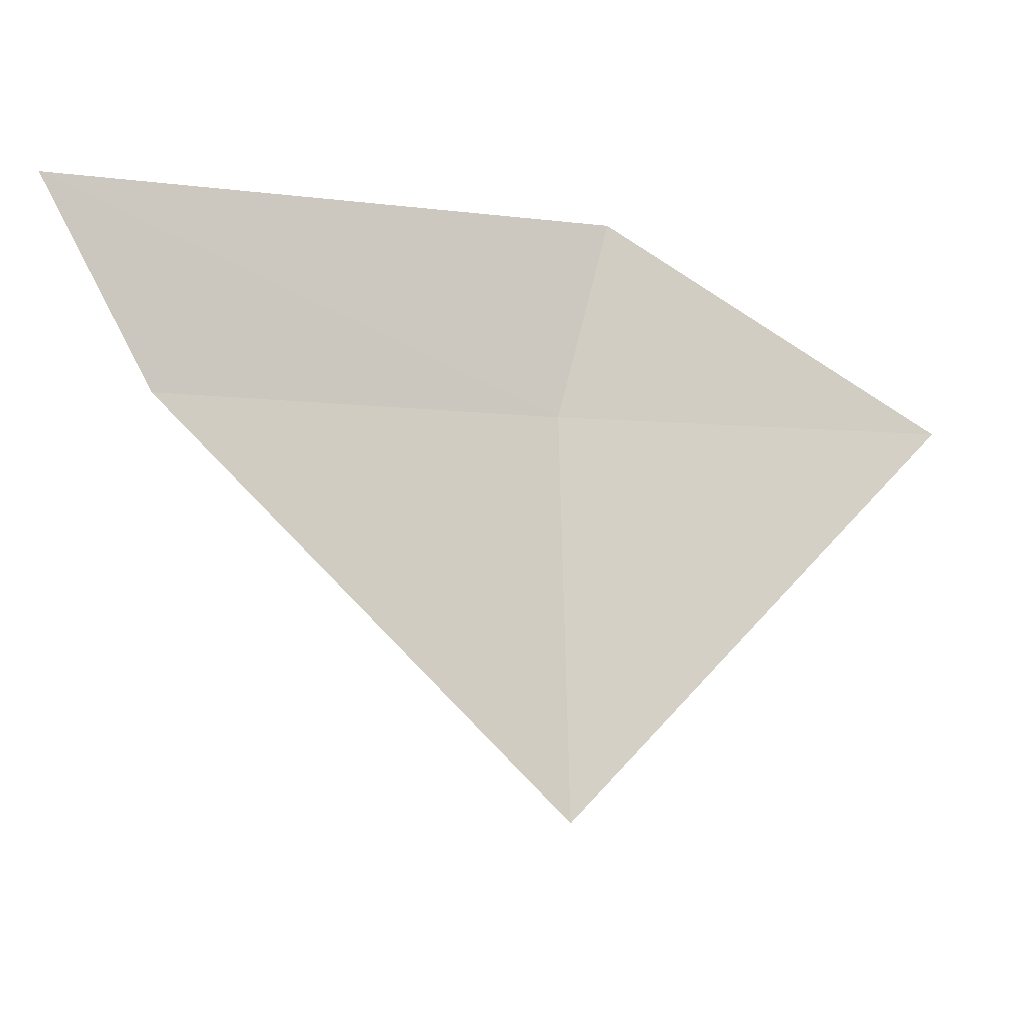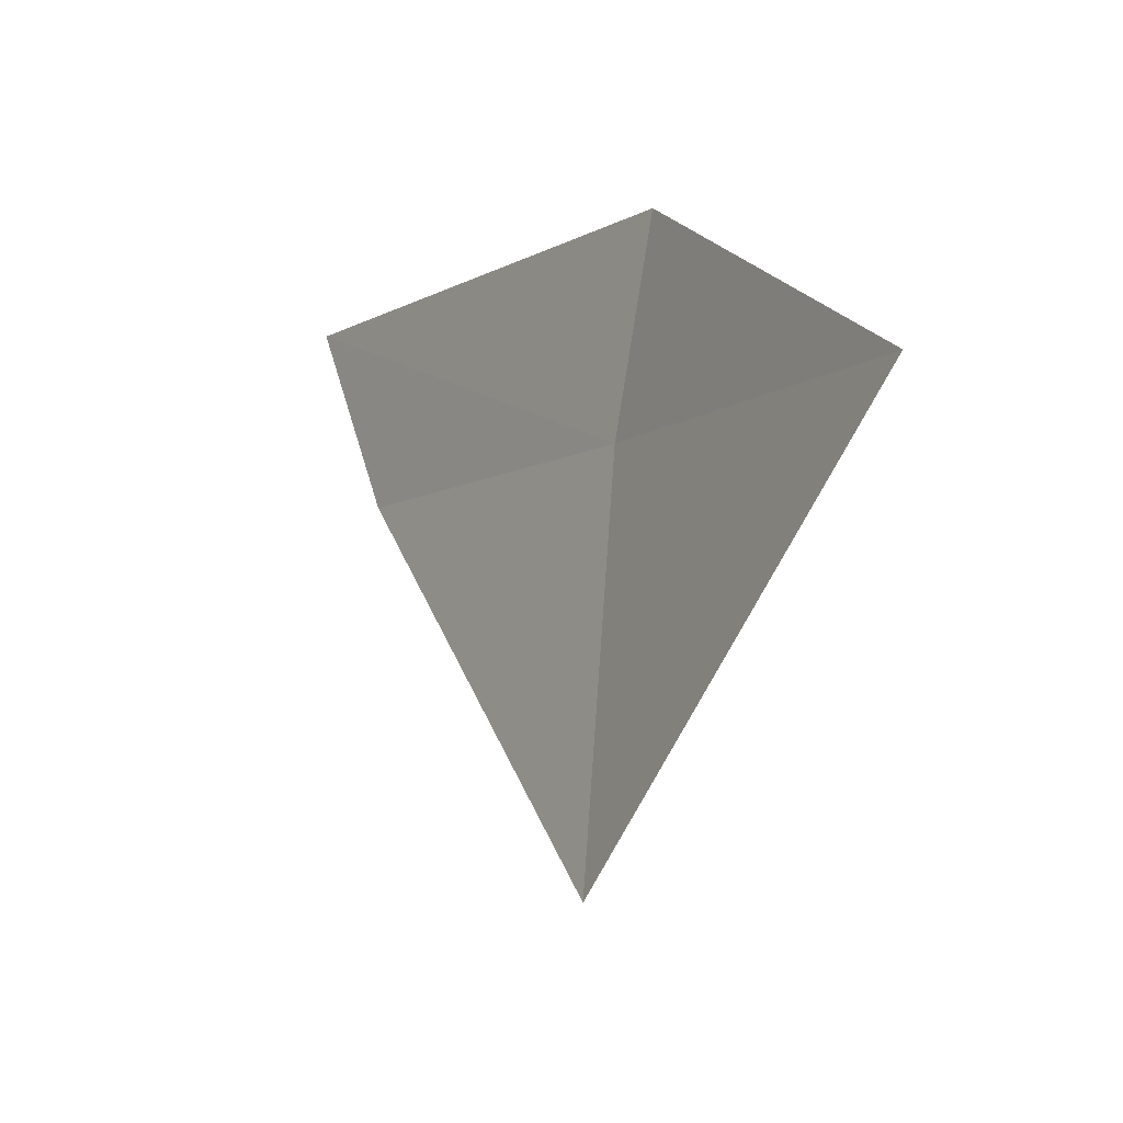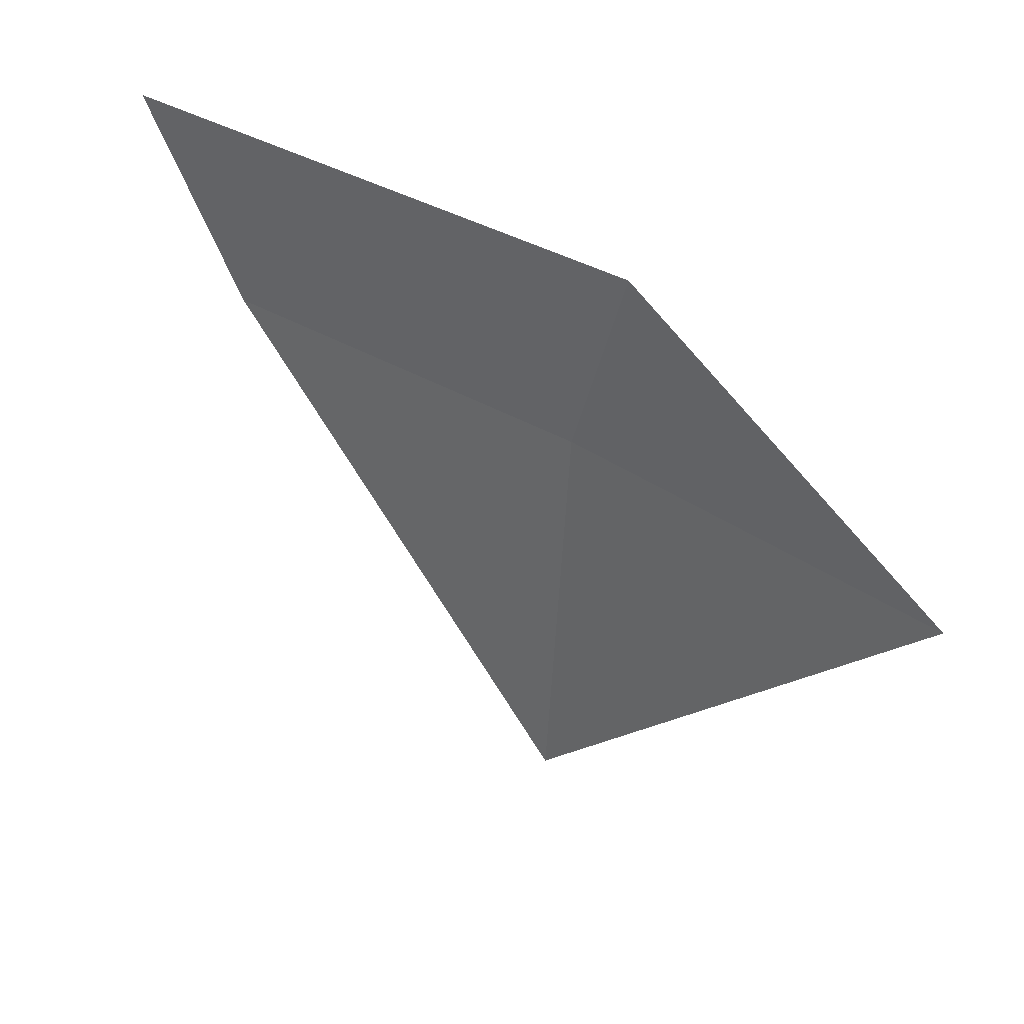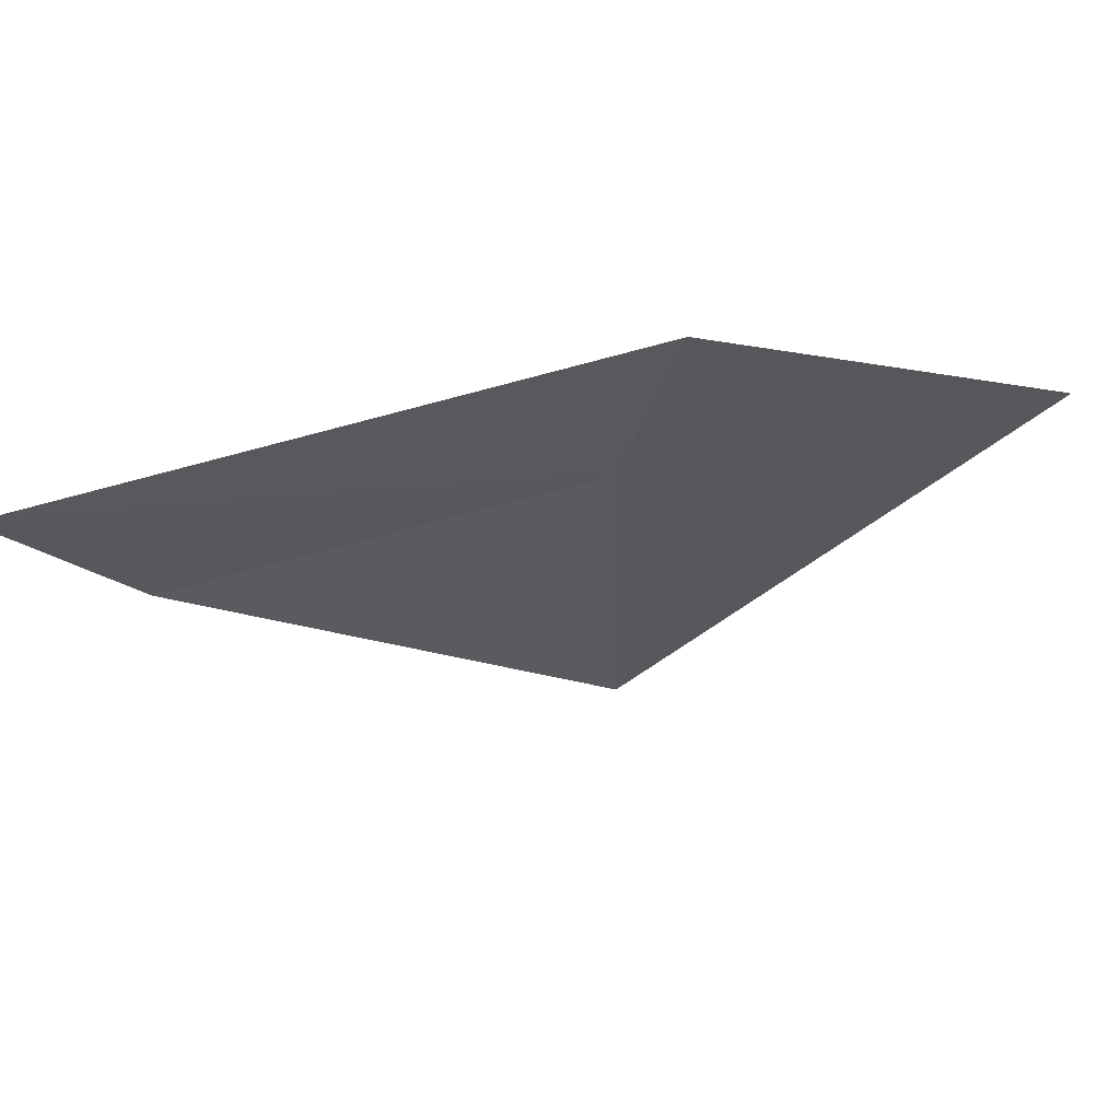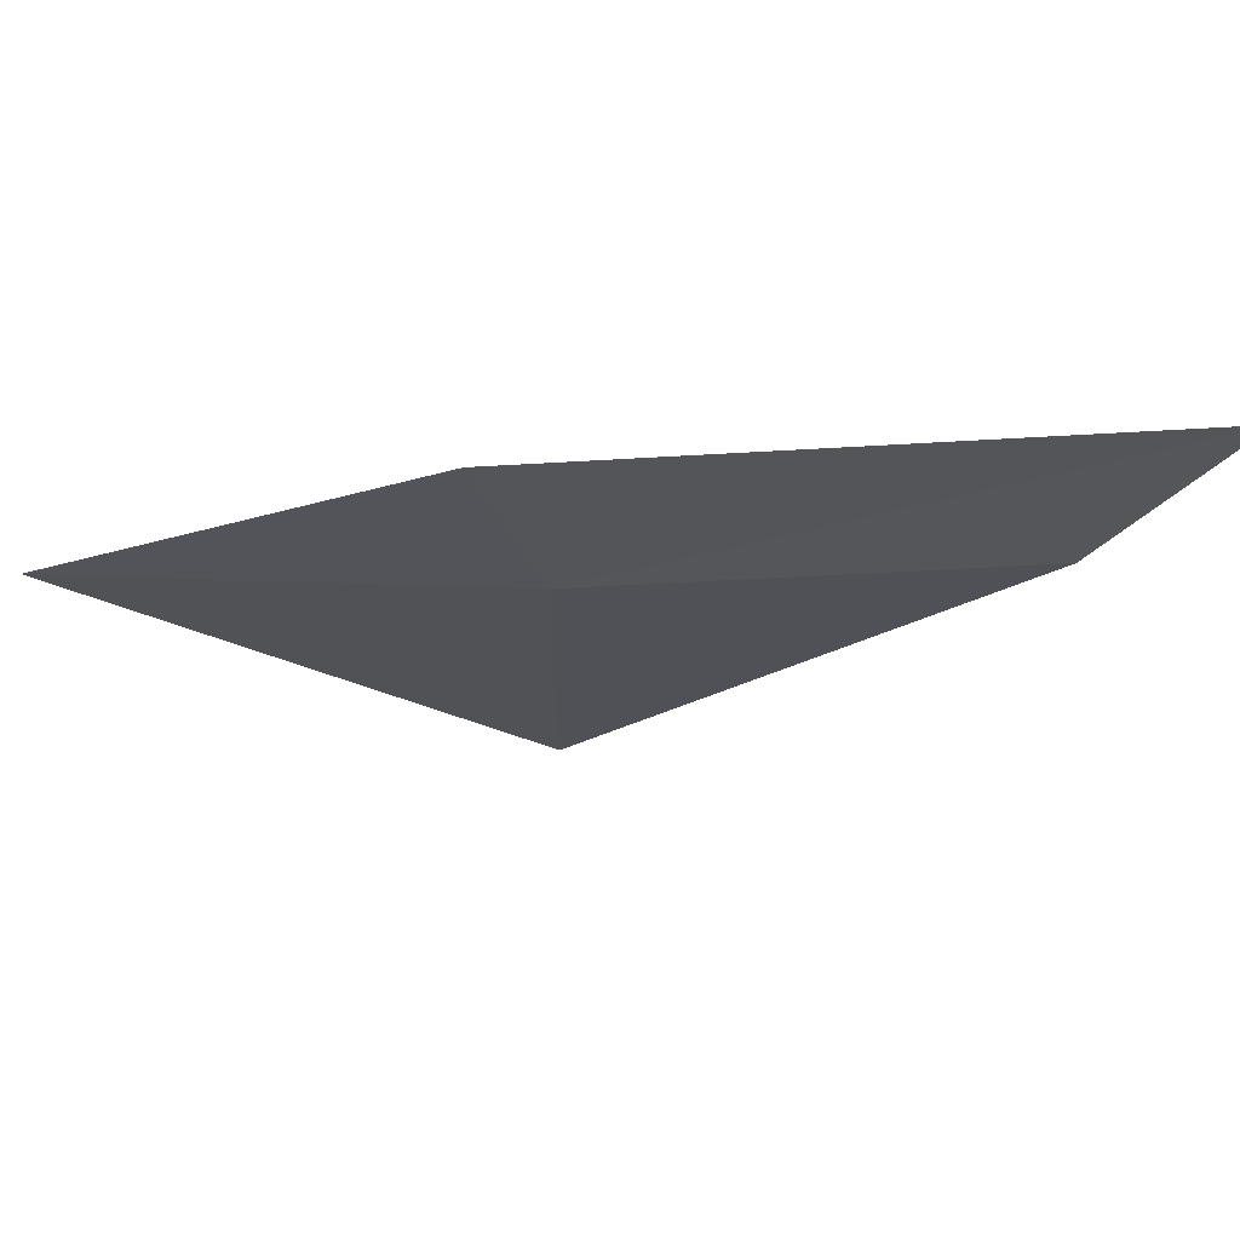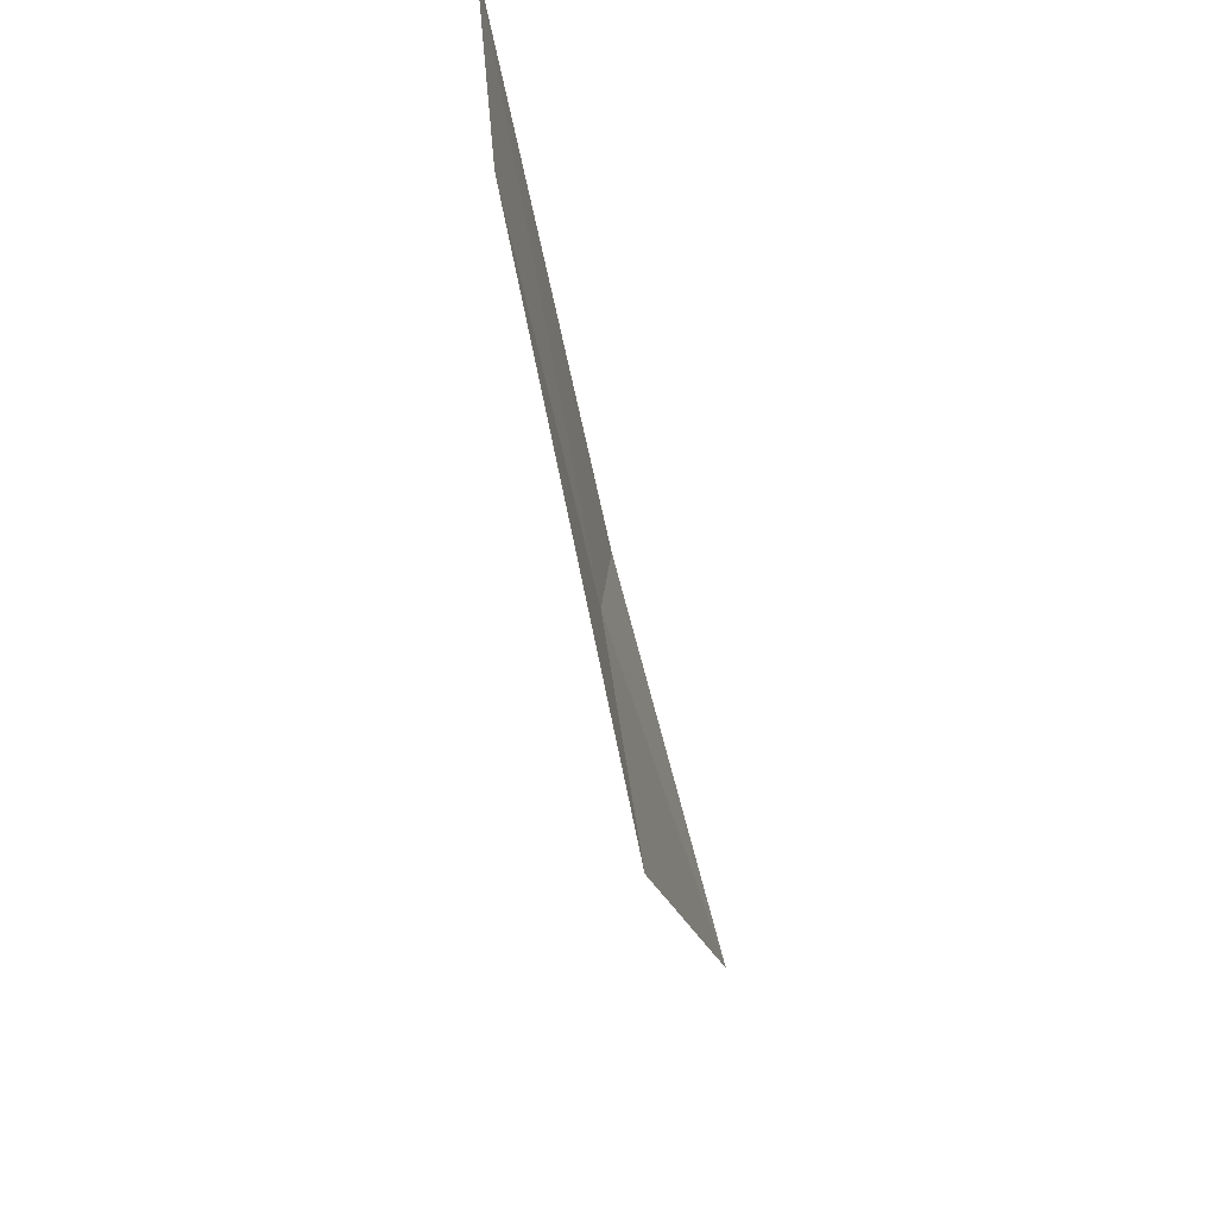
<metadata>
{"format":"obj","ext":"obj","renderer":"f3d","projection":"perspective","resolution":1024,"background":"white","views":[{"elev":-7.2,"azim":-169.2,"up":"+Z"},{"elev":-8.5,"azim":-94.2,"up":"+Z"},{"elev":39.5,"azim":-113.5,"up":"+Z"},{"elev":64.3,"azim":-165.5,"up":"+Z"},{"elev":64.4,"azim":27.7,"up":"+Z"},{"elev":-60.0,"azim":132.6,"up":"+Z"}]}
</metadata>
<code>
v -20.89 -14.73 9.047
v -19.33 -13.79 9.759
v -21.06 -14.84 9.759
v -19.66 -14 9.047
v -22.19 -15.36 9.047
v -20.95 -14.63 7.63
f 1 3 2
f 1 2 4
f 1 5 3
f 1 4 6
f 1 6 5

</code>
